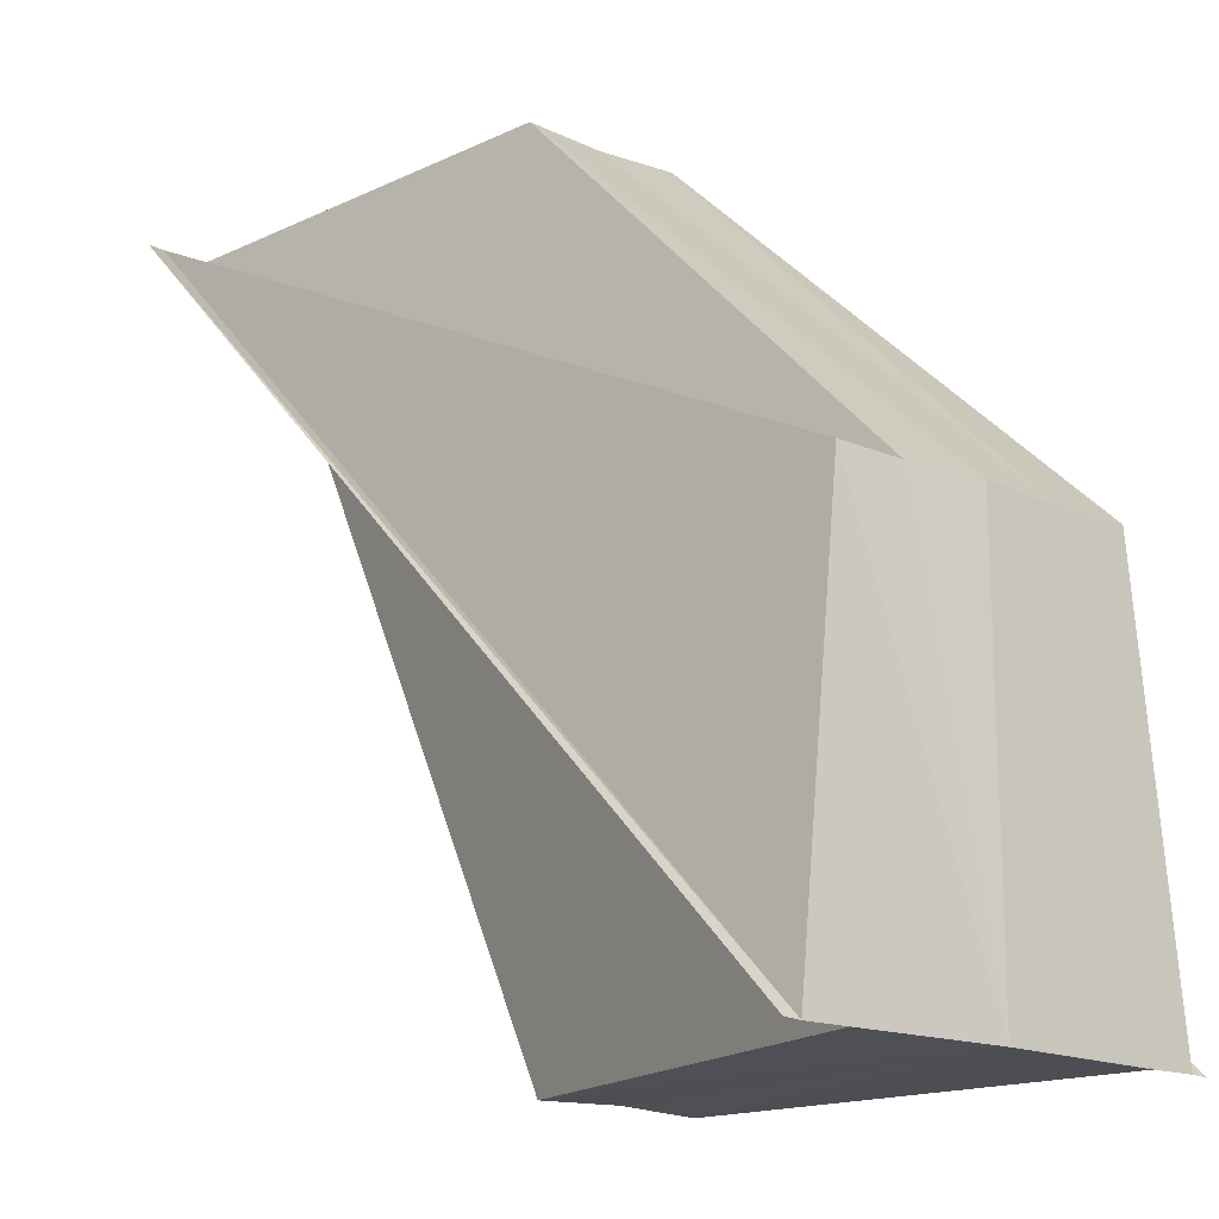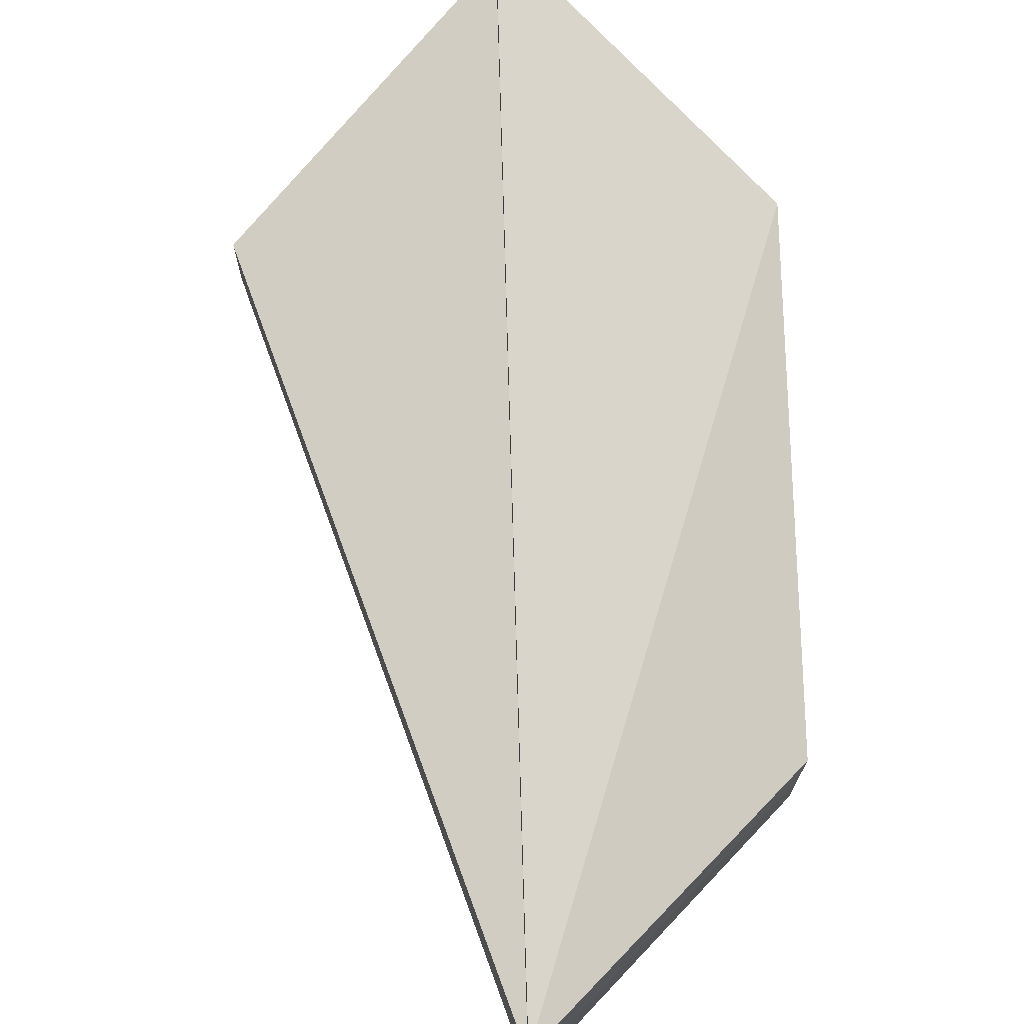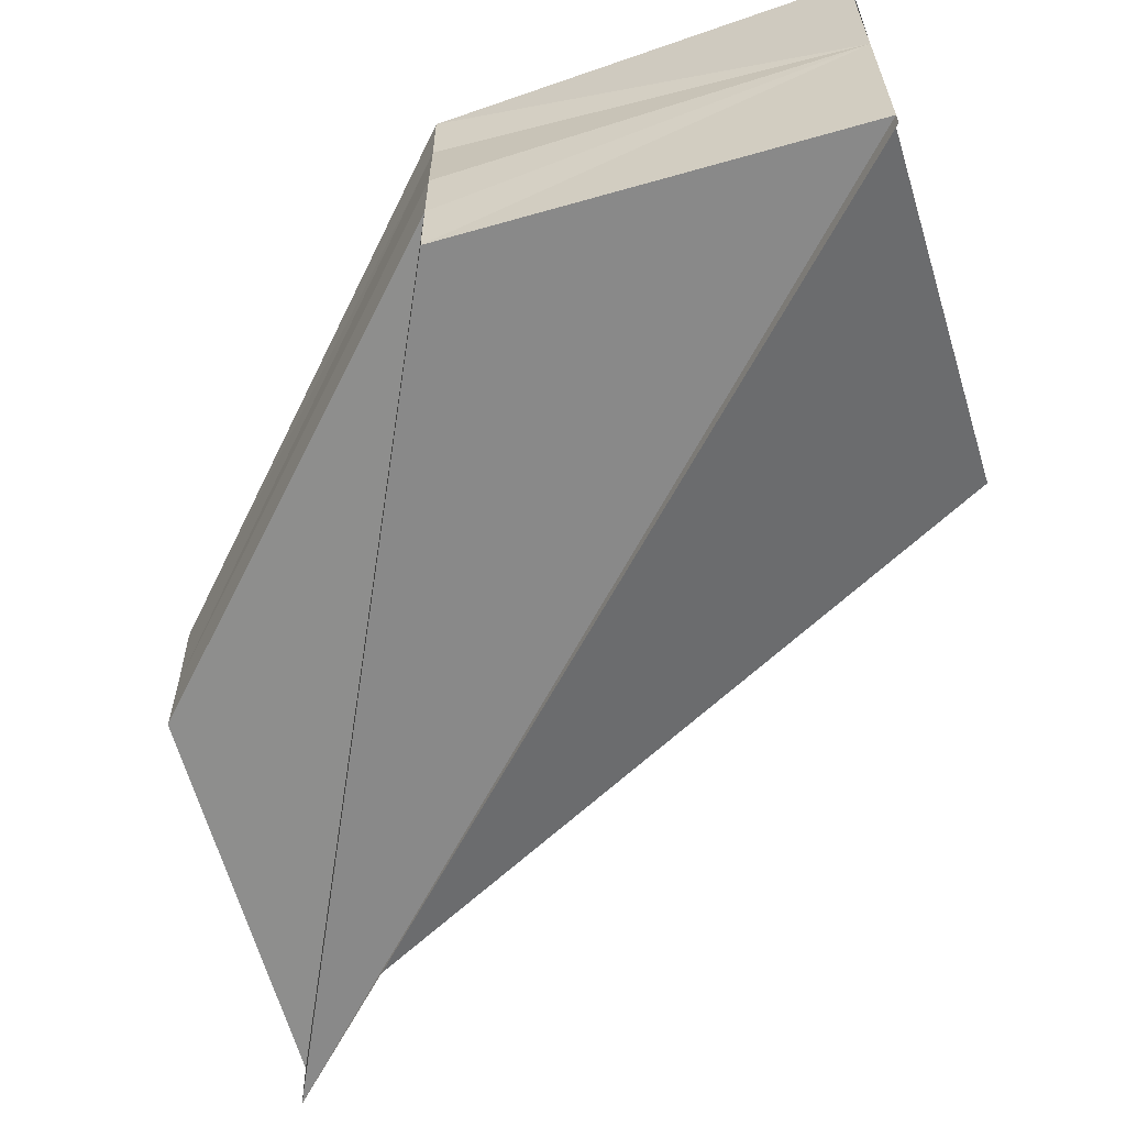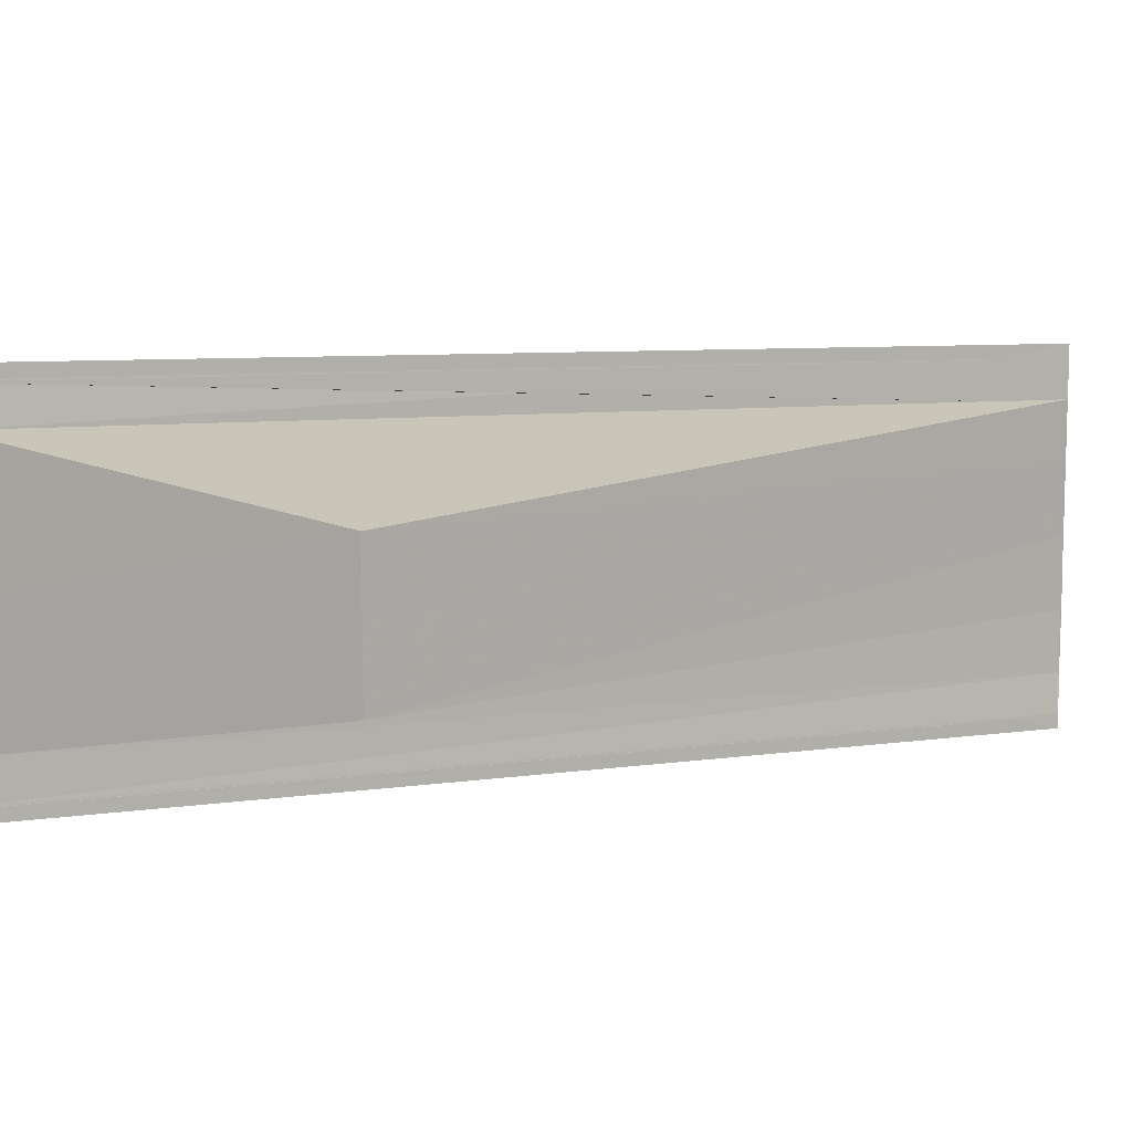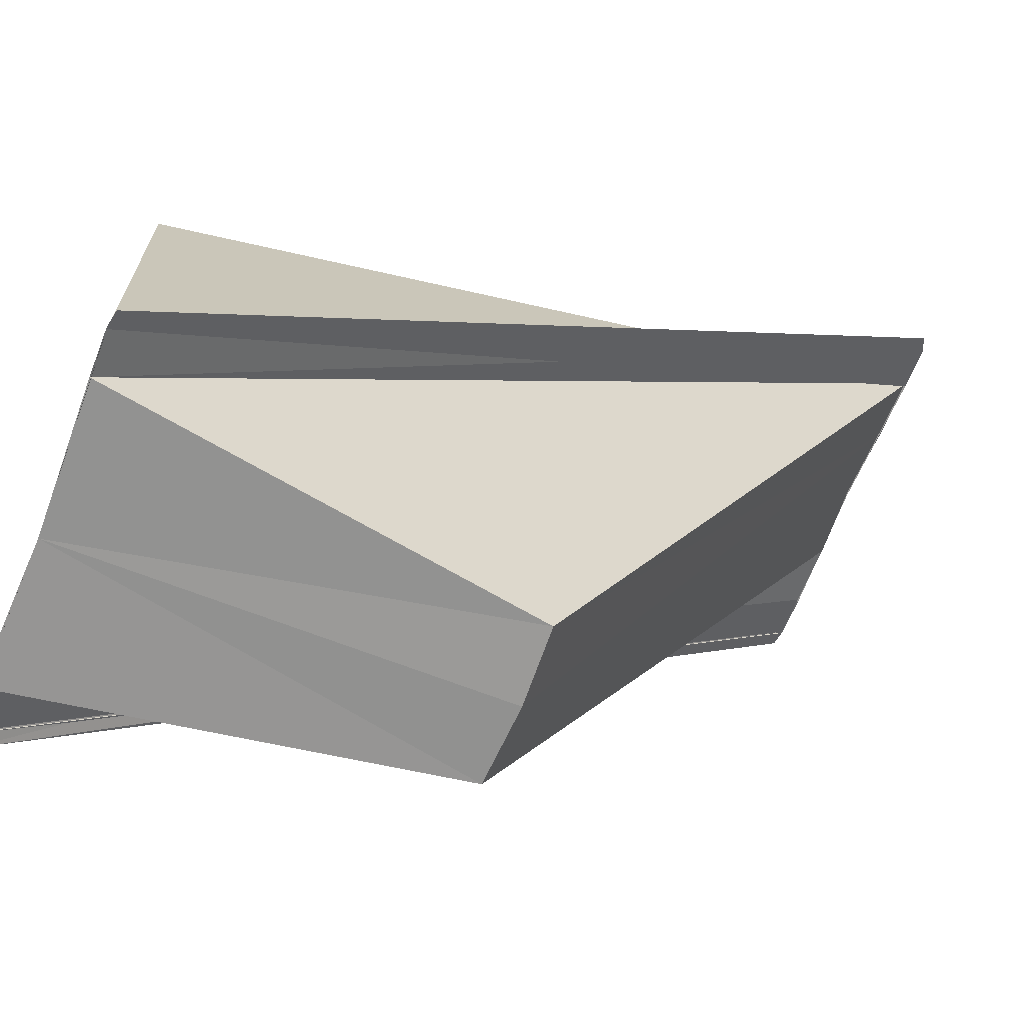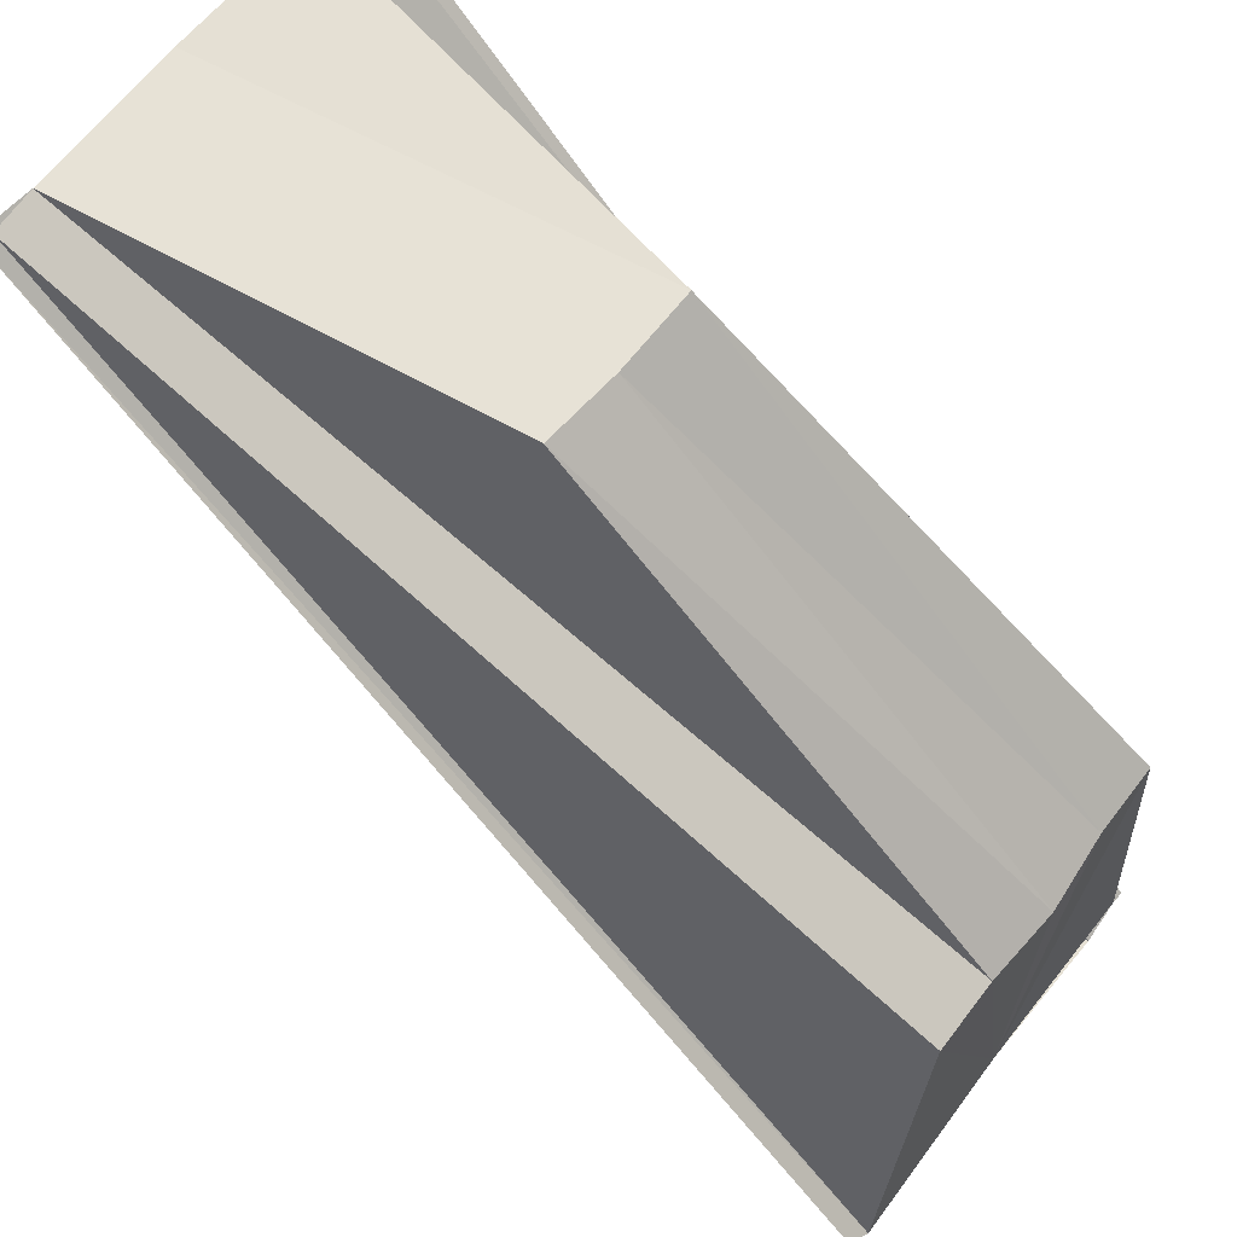
<metadata>
{"format":"obj","ext":"obj","renderer":"f3d","projection":"perspective","resolution":1024,"background":"white","views":[{"elev":-17.6,"azim":-129.3,"up":"+Y"},{"elev":72.5,"azim":133.1,"up":"+Z"},{"elev":-60.3,"azim":-72.2,"up":"+Z"},{"elev":8.7,"azim":21.9,"up":"+Z"},{"elev":-66.2,"azim":-21.8,"up":"+Y"},{"elev":64.5,"azim":-141.6,"up":"+Y"}]}
</metadata>
<code>
o 28809
v 2223 1873 7.889
v 2223 1873 7.889
v 2223 1873 7.889
v 2223 1873 7.889
v 2223 1873 7.889
v 2223 1873 7.889
v 2223 1873 7.89
v 2223 1873 7.894
v 2223 1873 7.89
v 2223 1873 7.89
v 2223 1873 7.892
v 2223 1873 7.898
v 2223 1873 7.897
v 2223 1873 7.896
v 2223 1873 7.897
v 2223 1873 7.892
v 2223 1873 7.89
v 2223 1873 7.89
v 2223 1873 7.889
v 2223 1873 7.89
v 2223 1873 7.89
v 2223 1873 7.892
v 2223 1873 7.894
v 2223 1873 7.892
v 2223 1873 7.893
v 2223 1873 7.894
v 2223 1873 7.89
v 2223 1873 7.892
v 2223 1873 7.896
v 2223 1873 7.895
v 2223 1873 7.897
v 2223 1873 7.897
v 2223 1873 7.892
v 2223 1873 7.894
v 2223 1873 7.896
v 2223 1873 7.894
v 2223 1873 7.892
v 2223 1873 7.895
v 2223 1873 7.897
v 2223 1873 7.892
v 2223 1873 7.89
v 2223 1873 7.897
v 2223 1873 7.896
v 2223 1873 7.898
v 2223 1873 7.897
v 2223 1873 7.898
v 2223 1873 7.899
v 2223 1873 7.89
v 2223 1873 7.89
v 2223 1873 7.889
v 2223 1873 7.889
v 2223 1873 7.889
v 2223 1873 7.897
v 2223 1873 7.898
v 2223 1873 7.897
v 2223 1873 7.897
v 2223 1873 7.898
v 2223 1873 7.898
v 2223 1873 7.899
v 2223 1873 7.899
v 2223 1873 7.899
v 2223 1873 7.899
v 2223 1873 7.898
v 2223 1873 7.899
v 2223 1873 7.889
v 2223 1873 7.889
v 2223 1873 7.889
v 2223 1873 7.889
v 2223 1873 7.889
f 1 2 3
f 3 4 5
f 6 7 5
f 8 9 4
f 8 10 11
f 8 12 13
f 8 14 15
f 8 16 17
f 17 16 18
f 19 20 18
f 21 16 22
f 8 23 16
f 16 23 24
f 24 23 25
f 26 24 25
f 26 27 28
f 23 29 25
f 8 29 23
f 26 25 30
f 25 29 30
f 26 30 31
f 30 32 31
f 29 32 30
f 8 32 29
f 8 33 34
f 8 34 35
f 34 33 36
f 36 33 37
f 38 34 36
f 35 34 38
f 39 35 38
f 40 41 37
f 42 43 39
f 44 45 39
f 46 45 44
f 47 46 44
f 37 48 49
f 48 50 49
f 49 51 52
f 53 54 55
f 56 57 58
f 57 59 58
f 58 60 61
f 62 63 64
f 65 66 67
f 67 68 69

</code>
